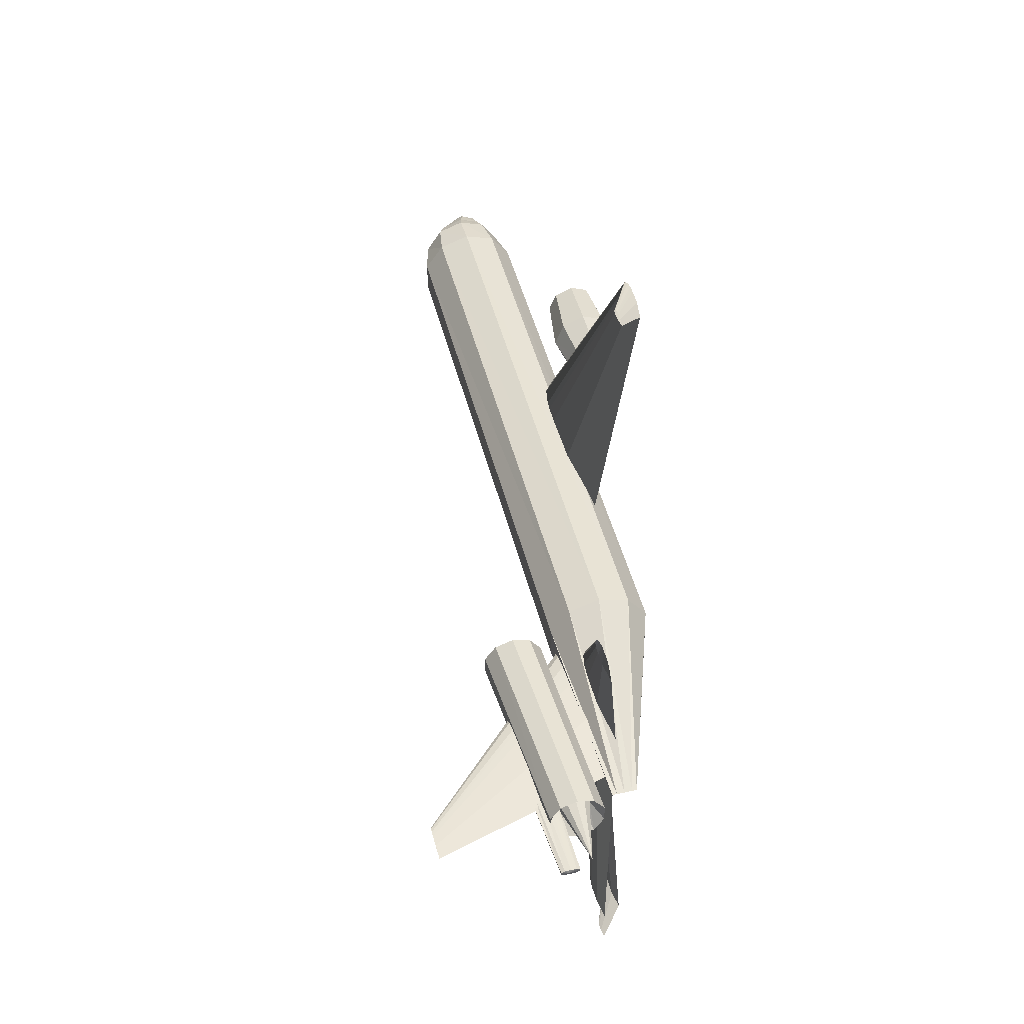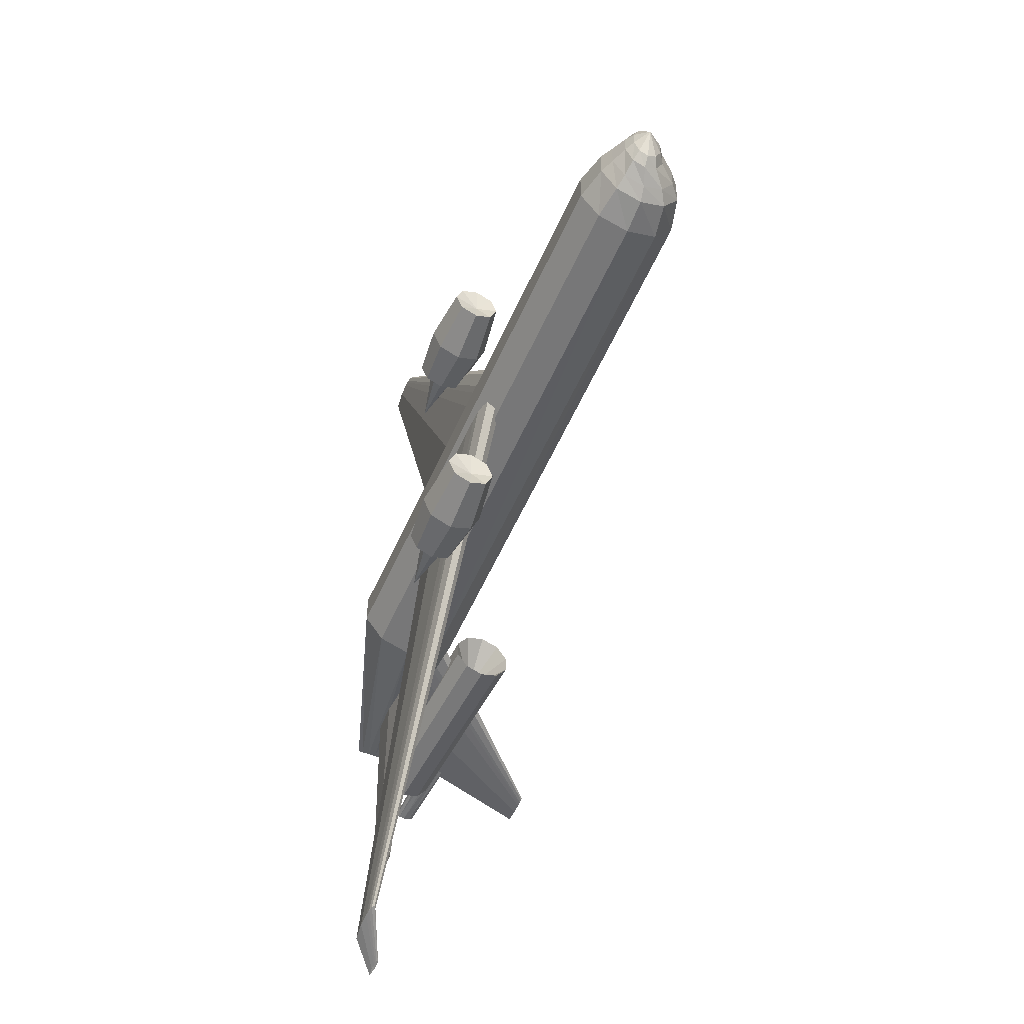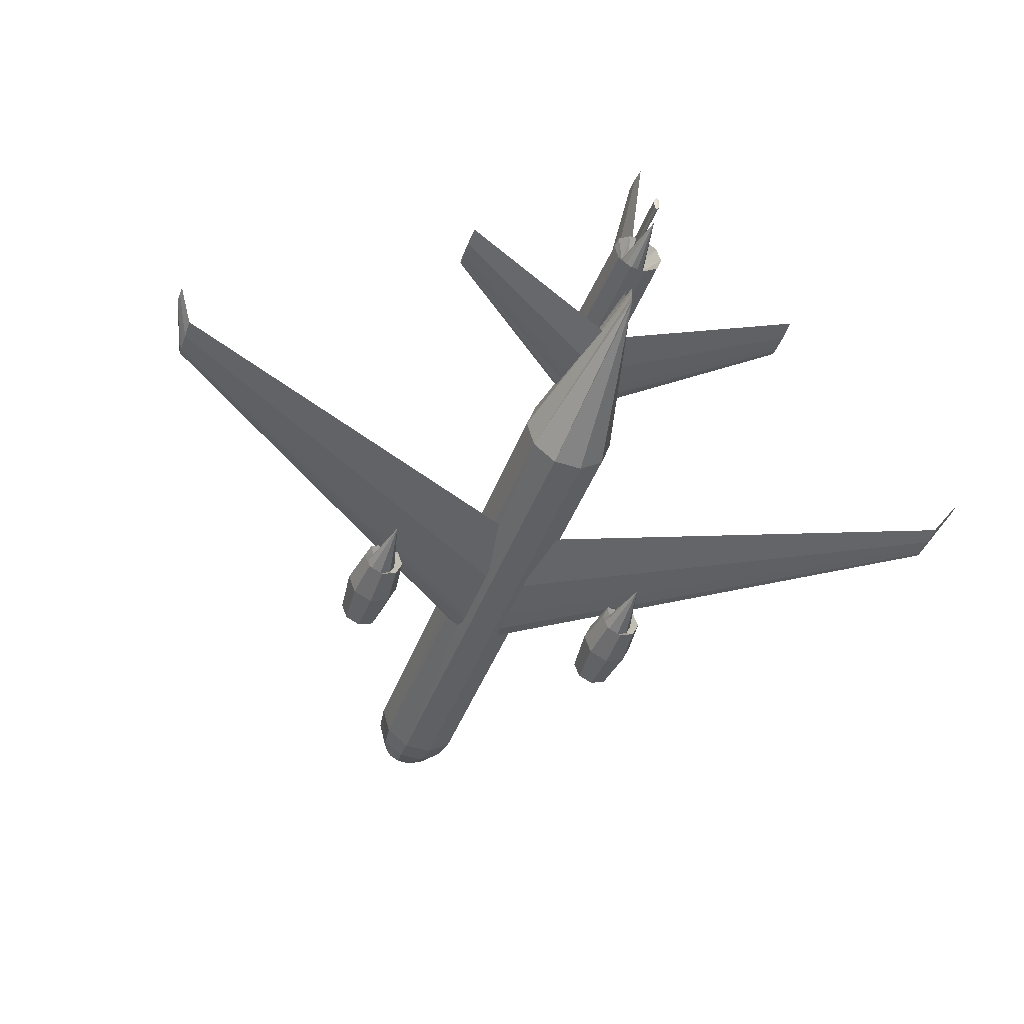
<metadata>
{"format":"obj","ext":"obj","renderer":"f3d","projection":"perspective","resolution":1024,"background":"white","views":[{"elev":45.5,"azim":84.1,"up":"+Y"},{"elev":-51.8,"azim":-104.9,"up":"+Y"},{"elev":-51.8,"azim":69.1,"up":"+Z"}]}
</metadata>
<code>
o D00043
v -0.3909 0.06027 -0.01716
v 0.2326 0.8567 -0.06642
v -0.3712 0.05962 -0.00663
v 0.2372 0.8566 -0.06625
v -0.3529 0.05914 -0.005945
v 0.2417 0.8565 -0.0667
v -0.3347 0.05866 -0.005261
v 0.2507 0.8563 -0.0678
v -0.3168 0.05822 -0.007037
v -0.2812 0.05737 -0.01141
v 0.3127 0.8549 -0.08235
v -0.1748 0.05486 -0.02862
v 0.2761 0.8558 -0.08207
v -0.03555 0.05184 -0.06907
v -0.1805 0.05556 -0.06799
v 0.2402 0.8567 -0.07704
v -0.2874 0.05812 -0.05405
v -0.3228 0.05895 -0.04804
v -0.3404 0.05936 -0.04462
v -0.3577 0.05972 -0.03875
v -0.375 0.06008 -0.03287
v 0.3278 0.8867 -0.03669
v 0.223 0.857 -0.06925
v 0.3256 0.8868 -0.03788
v 0.3299 0.8867 -0.03662
v 0.228 0.8568 -0.0666
v 0.3319 0.8866 -0.03654
v 0.334 0.8866 -0.03674
v 0.338 0.8865 -0.03723
v 0.35 0.8862 -0.03918
v 0.3657 0.8858 -0.04374
v 0.2775 0.8556 -0.07215
v 0.3493 0.8863 -0.04361
v 0.3373 0.8865 -0.04204
v 0.3333 0.8866 -0.04136
v 0.2491 0.8565 -0.07856
v 0.3313 0.8867 -0.04098
v 0.3294 0.8867 -0.04032
v 0.2357 0.8568 -0.07618
v 0.3274 0.8868 -0.03965
v 0.2314 0.8569 -0.0747
v 0.227 0.857 -0.07322
v 0.5643 0.3444 0.01145
v 0.5592 0.3446 0.008691
v 0.5691 0.3443 0.01163
v 0.5739 0.3441 0.01181
v 0.5786 0.344 0.01134
v 0.5879 0.3438 0.0102
v 0.3307 -0.003612 -0.00423
v 0.6158 0.3431 0.005687
v 0.3529 -0.004146 -0.006952
v 0.6522 0.3423 -0.004908
v 0.4191 -0.005704 -0.01767
v 0.6143 0.3433 -0.004623
v 0.5863 0.344 -0.000973
v 0.577 0.3442 0.000601
v 0.5724 0.3443 0.001496
v 0.327 -0.003159 -0.02976
v 0.5679 0.3444 0.003035
v 0.316 -0.002906 -0.02763
v 0.5633 0.3445 0.004575
v 0.7798 -0.02131 0.08376
v 0.7809 -0.01636 0.07715
v 0.7782 -0.02227 0.07308
v 0.7808 -0.01841 0.0904
v 0.7809 -0.01468 0.09045
v 0.7801 -0.01154 0.0839
v 0.7785 -0.0102 0.07325
v 0.7769 -0.01116 0.06256
v 0.7759 -0.01406 0.05593
v 0.7758 -0.01779 0.05587
v 0.7767 -0.02093 0.06243
v 0.5614 -0.01142 0.1288
v 0.5593 -0.01116 0.1145
v 0.5627 -0.01158 0.1377
v 0.5572 -0.01091 0.1002
v 0.5559 -0.01076 0.09138
v 0.6312 -0.03388 0.06822
v 0.756 -0.01508 0.03197
v 0.6285 -0.03863 0.05016
v 0.6332 -0.0208 0.07952
v 0.6336 -0.00438 0.07976
v 0.6323 0.009098 0.06882
v 0.6299 0.01449 0.05091
v 0.6271 0.009736 0.03285
v 0.6251 -0.003348 0.02154
v 0.6247 -0.01976 0.02131
v 0.626 -0.03324 0.03225
v 0.6702 -0.05629 0.07838
v 0.6654 -0.06583 0.04742
v 0.6736 -0.03022 0.09779
v 0.6745 0.00243 0.09825
v 0.6724 0.02918 0.07957
v 0.6682 0.03981 0.0489
v 0.6634 0.03027 0.01794
v 0.66 0.004198 -0.001478
v 0.6591 -0.02845 -0.001934
v 0.6612 -0.0552 0.01674
v 0.2905 -0.05127 0.157
v 0.2854 -0.06163 0.1238
v 0.2942 -0.02295 0.1779
v 0.2952 0.01249 0.1784
v 0.2929 0.04153 0.1583
v 0.2884 0.05307 0.1254
v 0.2833 0.0427 0.09211
v 0.2795 0.01439 0.07125
v 0.2786 -0.02105 0.07075
v 0.2809 -0.05009 0.09081
v 0.5312 -0.008211 -0.04503
v 0.3756 -0.006477 0.1181
v 0.6602 -0.0186 0.3099
v 0.2385 -0.00145 0.01117
v 0.6569 -0.01642 0.3104
v 0.6636 -0.01921 0.3094
v 0.2548 -0.01211 0.008611
v 0.6669 -0.01981 0.3089
v 0.2712 -0.01507 0.006163
v 0.6703 -0.02003 0.3084
v 0.2877 -0.01803 0.003714
v 0.6771 -0.02032 0.3074
v 0.3042 -0.01906 0.001292
v 0.6974 -0.02054 0.3045
v 0.3372 -0.02049 -0.003543
v 0.7245 -0.01802 0.3005
v 0.4363 -0.02156 -0.018
v 0.6975 -0.01423 0.3045
v 0.5688 -0.00929 -0.03709
v 0.6772 -0.01348 0.3075
v 0.4371 0.009248 -0.01757
v 0.6705 -0.01345 0.3085
v 0.338 0.01288 -0.003076
v 0.6671 -0.0135 0.309
v 0.305 0.01303 0.00174
v 0.6637 -0.01395 0.3095
v 0.2885 0.01278 0.004144
v 0.6603 -0.01439 0.31
v 0.2719 0.0106 0.006521
v 0.2553 0.008426 0.008898
v -0.3932 -0.02985 -0.01841
v 0.1789 -0.8554 -0.09318
v -0.3735 -0.03051 -0.007889
v 0.1884 -0.8557 -0.09035
v -0.3553 -0.03099 -0.007205
v 0.193 -0.8558 -0.09018
v -0.337 -0.03147 -0.00652
v -0.3191 -0.0319 -0.008296
v -0.2835 -0.03276 -0.01267
v -0.1771 -0.03526 -0.02988
v -0.03787 -0.03829 -0.07033
v -0.1829 -0.03456 -0.06925
v -0.2897 -0.032 -0.05531
v -0.3251 -0.03118 -0.0493
v -0.3428 -0.03077 -0.04589
v -0.36 -0.03041 -0.04001
v -0.3773 -0.03004 -0.03413
v 0.282 -0.8914 -0.06154
v 0.2798 -0.8913 -0.06273
v 0.1838 -0.8555 -0.09052
v 0.284 -0.8914 -0.06146
v 0.2861 -0.8915 -0.06139
v 0.2881 -0.8915 -0.06159
v 0.1976 -0.8559 -0.09063
v 0.2921 -0.8916 -0.06208
v 0.2065 -0.8561 -0.09173
v 0.3041 -0.8919 -0.06402
v 0.2334 -0.8567 -0.09607
v 0.3198 -0.8922 -0.06858
v 0.2685 -0.8575 -0.1063
v 0.3035 -0.8918 -0.06846
v 0.2319 -0.8566 -0.106
v 0.2914 -0.8915 -0.06689
v 0.205 -0.8559 -0.1025
v 0.2874 -0.8914 -0.06621
v 0.196 -0.8557 -0.101
v 0.2855 -0.8914 -0.06582
v 0.1916 -0.8556 -0.1001
v 0.2835 -0.8913 -0.06516
v 0.1872 -0.8555 -0.09863
v 0.2816 -0.8913 -0.0645
v 0.1829 -0.8554 -0.09714
v 0.2846 -0.002335 -0.01053
v 0.5461 -0.3635 0.001557
v 0.5409 -0.3633 -0.0012
v 0.2969 -0.002743 -0.003977
v 0.5509 -0.3636 0.001736
v 0.3082 -0.003042 -0.003551
v 0.5556 -0.3637 0.001915
v 0.3196 -0.003341 -0.003124
v 0.5603 -0.3639 0.00145
v 0.5697 -0.3641 0.000305
v 0.5975 -0.3647 -0.004204
v 0.634 -0.3655 -0.0148
v 0.5058 -0.007588 -0.04286
v 0.596 -0.3645 -0.01452
v 0.4156 -0.005269 -0.04218
v 0.568 -0.3639 -0.01086
v 0.349 -0.003676 -0.03351
v 0.5588 -0.3637 -0.00929
v 0.5541 -0.3636 -0.008395
v 0.5496 -0.3635 -0.006856
v 0.3052 -0.00268 -0.02398
v 0.5451 -0.3634 -0.005317
v 0.2945 -0.002453 -0.02032
v -0.9839 0.0287 0.1092
v -0.9571 -0.008232 0.1263
v -0.9597 -0.01644 0.1101
v -0.9551 0.01382 0.1366
v -0.9544 0.0413 0.137
v -0.9553 0.0637 0.1273
v -0.9574 0.07248 0.1113
v -0.96 0.06428 0.09504
v -0.962 0.04222 0.08476
v -0.9627 0.01475 0.08438
v -0.9618 -0.00766 0.09404
v -0.9396 -0.01972 0.1314
v -0.9432 -0.0304 0.1087
v -0.9369 0.009032 0.1458
v -0.9359 0.04488 0.1463
v -0.9372 0.07413 0.1327
v -0.9402 0.08561 0.1103
v -0.9438 0.07493 0.08752
v -0.9466 0.04618 0.07315
v -0.9475 0.01033 0.07265
v -0.9462 -0.01892 0.08621
v -0.9085 -0.03325 0.1515
v -0.9142 -0.04661 0.1147
v -0.9043 0.003036 0.1747
v -0.9031 0.04838 0.1753
v -0.9055 0.08547 0.1532
v -0.9104 0.1001 0.1168
v -0.9161 0.08677 0.07996
v -0.9204 0.05049 0.05682
v -0.9216 0.005136 0.05618
v -0.9192 -0.03195 0.0783
v -0.8822 -0.04501 0.1625
v -0.8894 -0.06078 0.1158
v -0.8769 -0.002086 0.1918
v -0.8755 0.05161 0.1925
v -0.8786 0.09555 0.1644
v -0.8849 0.113 0.1182
v -0.8921 0.0972 0.07157
v -0.8974 0.05427 0.04226
v -0.8988 0.000578 0.04151
v -0.8957 -0.04337 0.06961
v -0.8221 -0.05445 0.1636
v -0.8306 -0.07191 0.1079
v -0.8158 -0.006759 0.1986
v -0.8143 0.05294 0.1994
v -0.818 0.1018 0.1658
v -0.8256 0.1213 0.1106
v -0.8342 0.1038 0.05485
v -0.8404 0.05612 0.01989
v -0.842 -0.003576 0.01906
v -0.8382 -0.05248 0.05267
v 0.2451 -0.07958 0.01203
v 0.2363 -0.09695 -0.04536
v 0.2515 -0.03207 0.04801
v 0.2531 0.02742 0.04884
v 0.2492 0.07618 0.01421
v 0.2413 0.09558 -0.04267
v 0.2325 0.07821 -0.1001
v 0.2261 0.0307 -0.136
v 0.2246 -0.0288 -0.1369
v 0.2285 -0.07756 -0.1022
v 0.6202 -0.01072 -0.02958
v 0.6182 -0.01047 -0.0436
v 0.6215 -0.01087 -0.02092
v 0.6161 -0.01022 -0.05762
v 0.6149 -0.01007 -0.06628
v 0.5863 -0.009775 -0.03478
v -0.3733 -0.2716 -0.06441
v -0.3807 -0.3027 -0.03728
v -0.3855 -0.315 -0.06805
v -0.378 -0.272 -0.02417
v -0.3791 -0.2409 -0.03641
v -0.3832 -0.2275 -0.06683
v -0.388 -0.2398 -0.0976
v -0.3906 -0.2705 -0.1107
v -0.3896 -0.3016 -0.09846
v -0.2807 -0.314 -0.04036
v -0.2868 -0.3298 -0.07988
v -0.2773 -0.2746 -0.02354
v -0.2786 -0.2346 -0.03926
v -0.2839 -0.2175 -0.07832
v -0.2901 -0.2333 -0.1178
v -0.2935 -0.2727 -0.1347
v -0.2921 -0.3127 -0.1189
v -0.1958 -0.3073 -0.06368
v -0.2006 -0.3197 -0.0947
v -0.1931 -0.2764 -0.05047
v -0.1942 -0.2451 -0.06281
v -0.1983 -0.2316 -0.09347
v -0.2032 -0.244 -0.1245
v -0.2058 -0.2749 -0.1377
v -0.2048 -0.3062 -0.1254
v -0.2141 -0.297 -0.0695
v -0.2172 -0.3055 -0.08953
v -0.2124 -0.2758 -0.06096
v -0.213 -0.2543 -0.0689
v -0.2157 -0.2451 -0.08868
v -0.2188 -0.2536 -0.1087
v -0.2206 -0.2748 -0.1172
v -0.2199 -0.2963 -0.1093
v -0.09452 -0.2782 -0.1052
v -0.3586 0.3019 -0.0564
v -0.3659 0.2707 -0.02926
v -0.3707 0.2584 -0.06003
v -0.3633 0.3014 -0.01616
v -0.3643 0.3326 -0.0284
v -0.3684 0.3459 -0.05881
v -0.3732 0.3337 -0.08958
v -0.3759 0.3029 -0.1027
v -0.3748 0.2718 -0.09045
v -0.2659 0.2594 -0.03235
v -0.272 0.2437 -0.07187
v -0.2625 0.2988 -0.01552
v -0.2638 0.3388 -0.03124
v -0.2691 0.3559 -0.0703
v -0.2753 0.3402 -0.1098
v -0.2787 0.3008 -0.1267
v -0.2773 0.2608 -0.1109
v -0.181 0.2661 -0.05567
v -0.1858 0.2538 -0.08669
v -0.1783 0.297 -0.04246
v -0.1794 0.3284 -0.0548
v -0.1836 0.3418 -0.08546
v -0.1884 0.3295 -0.1165
v -0.1911 0.2986 -0.1297
v -0.19 0.2672 -0.1174
v -0.1993 0.2765 -0.06149
v -0.2024 0.268 -0.08151
v -0.1976 0.2977 -0.05295
v -0.1982 0.3191 -0.06089
v -0.2009 0.3283 -0.08067
v -0.204 0.3199 -0.1007
v -0.2058 0.2987 -0.1092
v -0.2051 0.2772 -0.1013
v -0.07974 0.2952 -0.09714
f 1 26 23
f 3 2 26
f 5 4 2
f 7 6 4
f 9 8 6
f 10 32 8
f 12 11 32
f 14 13 11
f 15 36 13
f 17 16 36
f 18 39 16
f 19 41 39
f 20 42 41
f 21 23 42
f 1 3 26
f 3 5 2
f 5 7 4
f 7 9 6
f 9 10 8
f 10 12 32
f 12 14 11
f 14 15 13
f 15 17 36
f 17 18 16
f 18 19 39
f 19 20 41
f 20 21 42
f 21 1 23
f 23 22 24
f 26 25 22
f 2 27 25
f 4 28 27
f 6 29 28
f 8 30 29
f 32 31 30
f 11 33 31
f 13 34 33
f 36 35 34
f 16 37 35
f 39 38 37
f 41 40 38
f 42 24 40
f 23 26 22
f 26 2 25
f 2 4 27
f 4 6 28
f 6 8 29
f 8 32 30
f 32 11 31
f 11 13 33
f 13 36 34
f 36 16 35
f 16 39 37
f 39 41 38
f 41 42 40
f 42 23 24
f 181 43 44
f 184 45 43
f 186 46 45
f 188 47 46
f 49 48 47
f 51 50 48
f 53 52 50
f 193 54 52
f 195 55 54
f 197 56 55
f 58 57 56
f 60 59 57
f 201 61 59
f 203 44 61
f 181 184 43
f 184 186 45
f 186 188 46
f 188 49 47
f 49 51 48
f 51 53 50
f 53 193 52
f 193 195 54
f 195 197 55
f 197 58 56
f 58 60 57
f 60 201 59
f 201 203 61
f 203 181 44
f 63 62 64
f 63 65 62
f 63 66 65
f 63 67 66
f 63 68 67
f 63 69 68
f 63 70 69
f 63 71 70
f 63 72 71
f 63 64 72
f 64 73 74
f 62 75 73
f 66 73 75
f 67 74 73
f 68 76 74
f 69 77 76
f 71 76 77
f 72 74 76
f 79 78 80
f 79 81 78
f 79 82 81
f 79 83 82
f 79 84 83
f 79 85 84
f 79 86 85
f 79 87 86
f 79 88 87
f 79 80 88
f 80 89 90
f 78 91 89
f 81 92 91
f 82 93 92
f 83 94 93
f 84 95 94
f 85 96 95
f 86 97 96
f 87 98 97
f 88 90 98
f 90 99 100
f 89 101 99
f 91 102 101
f 92 103 102
f 93 104 103
f 94 105 104
f 95 106 105
f 96 107 106
f 97 108 107
f 98 100 108
f 64 62 73
f 62 65 75
f 65 66 75
f 66 67 73
f 67 68 74
f 68 69 76
f 69 70 77
f 70 71 77
f 71 72 76
f 72 64 74
f 109 75 73
f 109 73 74
f 77 109 76
f 76 109 74
f 80 78 89
f 78 81 91
f 81 82 92
f 82 83 93
f 83 84 94
f 84 85 95
f 85 86 96
f 86 87 97
f 87 88 98
f 88 80 90
f 90 89 99
f 89 91 101
f 91 92 102
f 92 93 103
f 93 94 104
f 94 95 105
f 95 96 106
f 96 97 107
f 97 98 108
f 98 90 100
f 100 99 110
f 99 101 110
f 101 102 110
f 102 103 110
f 103 104 110
f 104 105 110
f 105 106 110
f 106 107 110
f 107 108 110
f 108 100 110
f 112 111 113
f 115 114 111
f 117 116 114
f 119 118 116
f 121 120 118
f 123 122 120
f 125 124 122
f 127 126 124
f 129 128 126
f 131 130 128
f 133 132 130
f 135 134 132
f 137 136 134
f 138 113 136
f 112 115 111
f 115 117 114
f 117 119 116
f 119 121 118
f 121 123 120
f 123 125 122
f 125 127 124
f 127 129 126
f 129 131 128
f 131 133 130
f 133 135 132
f 135 137 134
f 137 138 136
f 138 112 113
f 158 139 140
f 142 141 158
f 144 143 142
f 162 145 144
f 164 146 162
f 166 147 164
f 168 148 166
f 170 149 168
f 172 150 170
f 174 151 172
f 176 152 174
f 178 153 176
f 180 154 178
f 140 155 180
f 141 139 158
f 143 141 142
f 145 143 144
f 146 145 162
f 147 146 164
f 148 147 166
f 149 148 168
f 150 149 170
f 151 150 172
f 152 151 174
f 153 152 176
f 154 153 178
f 155 154 180
f 139 155 140
f 156 140 157
f 159 158 156
f 160 142 159
f 161 144 160
f 163 162 161
f 165 164 163
f 167 166 165
f 169 168 167
f 171 170 169
f 173 172 171
f 175 174 173
f 177 176 175
f 179 178 177
f 157 180 179
f 158 140 156
f 142 158 159
f 144 142 160
f 162 144 161
f 164 162 163
f 166 164 165
f 168 166 167
f 170 168 169
f 172 170 171
f 174 172 173
f 176 174 175
f 178 176 177
f 180 178 179
f 140 180 157
f 182 181 183
f 185 184 182
f 187 186 185
f 189 188 187
f 190 49 189
f 191 51 190
f 192 53 191
f 194 193 192
f 196 195 194
f 198 197 196
f 199 58 198
f 200 60 199
f 202 201 200
f 183 203 202
f 184 181 182
f 186 184 185
f 188 186 187
f 49 188 189
f 51 49 190
f 53 51 191
f 193 53 192
f 195 193 194
f 197 195 196
f 58 197 198
f 60 58 199
f 201 60 200
f 203 201 202
f 181 203 183
f 205 204 206
f 207 204 205
f 208 204 207
f 209 204 208
f 210 204 209
f 211 204 210
f 212 204 211
f 213 204 212
f 214 204 213
f 206 204 214
f 215 206 216
f 217 205 215
f 218 207 217
f 219 208 218
f 220 209 219
f 221 210 220
f 222 211 221
f 223 212 222
f 224 213 223
f 216 214 224
f 225 216 226
f 227 215 225
f 228 217 227
f 229 218 228
f 230 219 229
f 231 220 230
f 232 221 231
f 233 222 232
f 234 223 233
f 226 224 234
f 235 226 236
f 237 225 235
f 238 227 237
f 239 228 238
f 240 229 239
f 241 230 240
f 242 231 241
f 243 232 242
f 244 233 243
f 236 234 244
f 245 236 246
f 247 235 245
f 248 237 247
f 249 238 248
f 250 239 249
f 251 240 250
f 252 241 251
f 253 242 252
f 254 243 253
f 246 244 254
f 255 246 256
f 257 245 255
f 258 247 257
f 259 248 258
f 260 249 259
f 261 250 260
f 262 251 261
f 263 252 262
f 264 253 263
f 256 254 264
f 265 256 266
f 267 255 265
f 265 258 267
f 266 259 265
f 268 260 266
f 269 261 268
f 268 263 269
f 266 264 268
f 205 206 215
f 207 205 217
f 208 207 218
f 209 208 219
f 210 209 220
f 211 210 221
f 212 211 222
f 213 212 223
f 214 213 224
f 206 214 216
f 215 216 225
f 217 215 227
f 218 217 228
f 219 218 229
f 220 219 230
f 221 220 231
f 222 221 232
f 223 222 233
f 224 223 234
f 216 224 226
f 225 226 235
f 227 225 237
f 228 227 238
f 229 228 239
f 230 229 240
f 231 230 241
f 232 231 242
f 233 232 243
f 234 233 244
f 226 234 236
f 235 236 245
f 237 235 247
f 238 237 248
f 239 238 249
f 240 239 250
f 241 240 251
f 242 241 252
f 243 242 253
f 244 243 254
f 236 244 246
f 245 246 255
f 247 245 257
f 248 247 258
f 249 248 259
f 250 249 260
f 251 250 261
f 252 251 262
f 253 252 263
f 254 253 264
f 246 254 256
f 255 256 265
f 257 255 267
f 258 257 267
f 259 258 265
f 260 259 266
f 261 260 268
f 262 261 269
f 263 262 269
f 264 263 268
f 256 264 266
f 265 266 270
f 267 265 270
f 268 270 266
f 269 270 268
f 272 271 273
f 274 271 272
f 275 271 274
f 276 271 275
f 277 271 276
f 278 271 277
f 279 271 278
f 273 271 279
f 280 273 281
f 282 272 280
f 283 274 282
f 284 275 283
f 285 276 284
f 286 277 285
f 287 278 286
f 281 279 287
f 288 281 289
f 290 280 288
f 291 282 290
f 292 283 291
f 293 284 292
f 294 285 293
f 295 286 294
f 289 287 295
f 296 289 297
f 298 288 296
f 299 290 298
f 300 291 299
f 301 292 300
f 302 293 301
f 303 294 302
f 297 295 303
f 272 273 280
f 274 272 282
f 275 274 283
f 276 275 284
f 277 276 285
f 278 277 286
f 279 278 287
f 273 279 281
f 280 281 288
f 282 280 290
f 283 282 291
f 284 283 292
f 285 284 293
f 286 285 294
f 287 286 295
f 281 287 289
f 288 289 296
f 290 288 298
f 291 290 299
f 292 291 300
f 293 292 301
f 294 293 302
f 295 294 303
f 289 295 297
f 296 297 304
f 298 296 304
f 299 298 304
f 300 299 304
f 301 300 304
f 302 301 304
f 303 302 304
f 297 303 304
f 306 305 307
f 308 305 306
f 309 305 308
f 310 305 309
f 311 305 310
f 312 305 311
f 313 305 312
f 307 305 313
f 314 307 315
f 316 306 314
f 317 308 316
f 318 309 317
f 319 310 318
f 320 311 319
f 321 312 320
f 315 313 321
f 322 315 323
f 324 314 322
f 325 316 324
f 326 317 325
f 327 318 326
f 328 319 327
f 329 320 328
f 323 321 329
f 330 323 331
f 332 322 330
f 333 324 332
f 334 325 333
f 335 326 334
f 336 327 335
f 337 328 336
f 331 329 337
f 306 307 314
f 308 306 316
f 309 308 317
f 310 309 318
f 311 310 319
f 312 311 320
f 313 312 321
f 307 313 315
f 314 315 322
f 316 314 324
f 317 316 325
f 318 317 326
f 319 318 327
f 320 319 328
f 321 320 329
f 315 321 323
f 322 323 330
f 324 322 332
f 325 324 333
f 326 325 334
f 327 326 335
f 328 327 336
f 329 328 337
f 323 329 331
f 330 331 338
f 332 330 338
f 333 332 338
f 334 333 338
f 335 334 338
f 336 335 338
f 337 336 338
f 331 337 338

</code>
